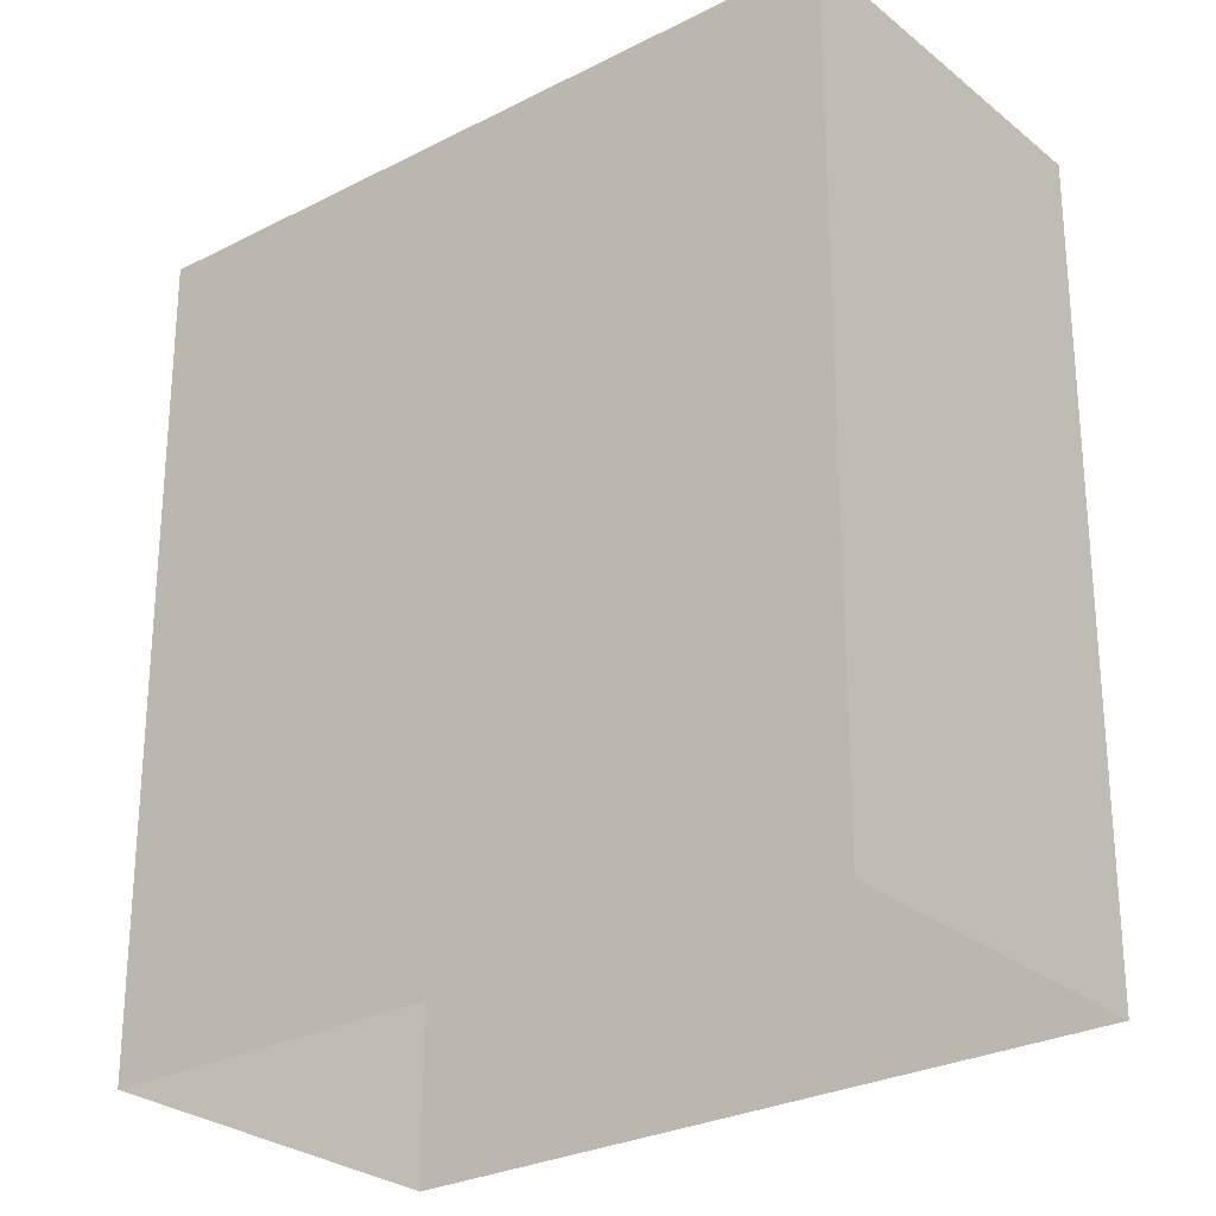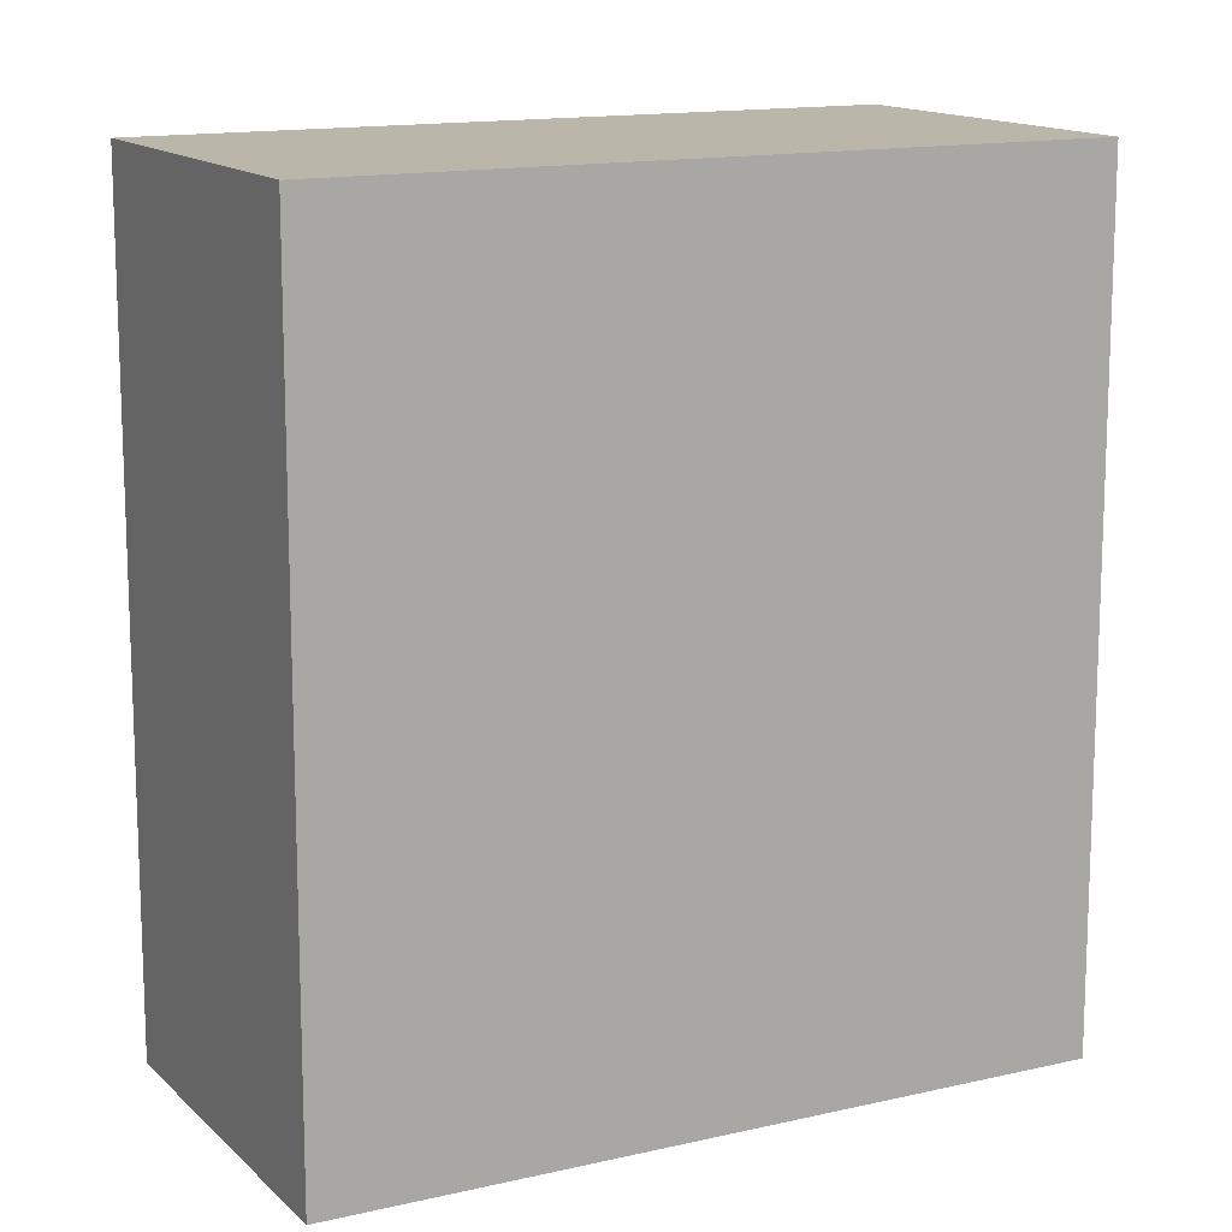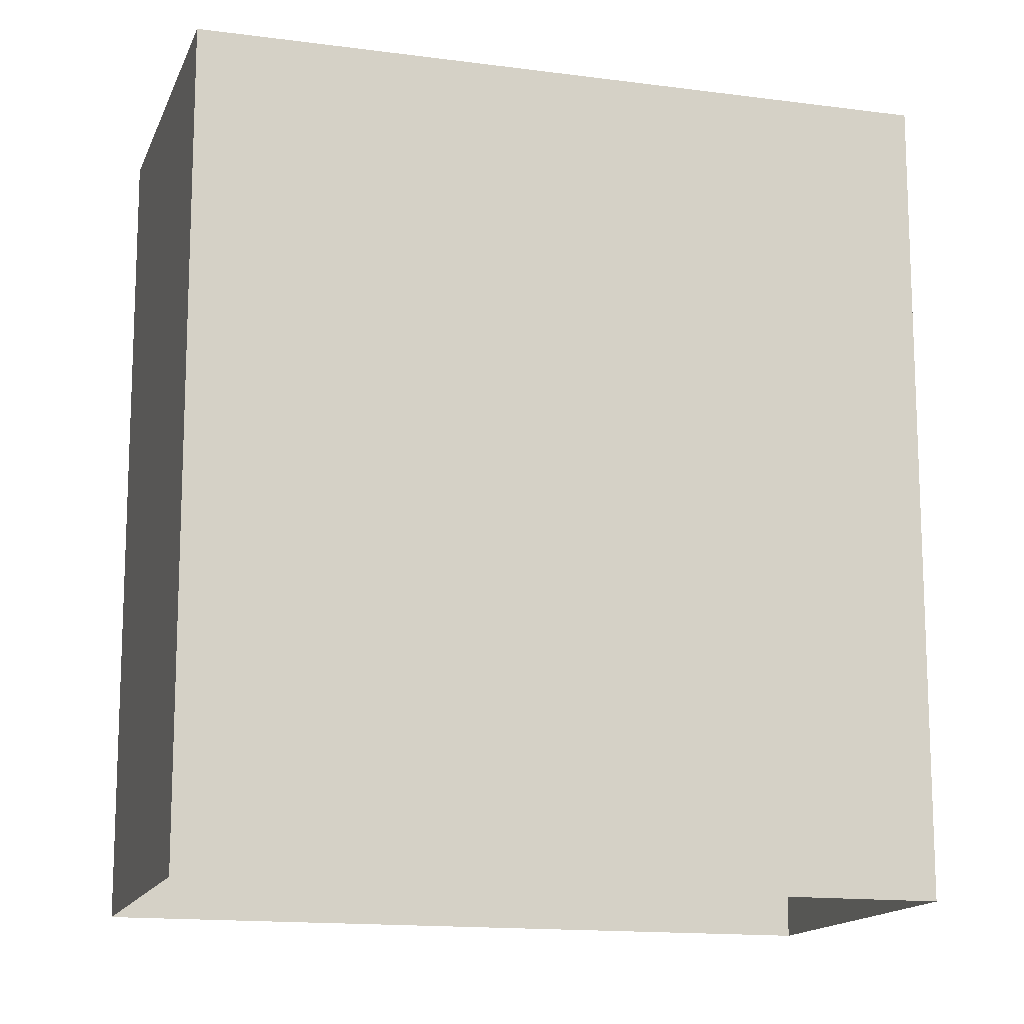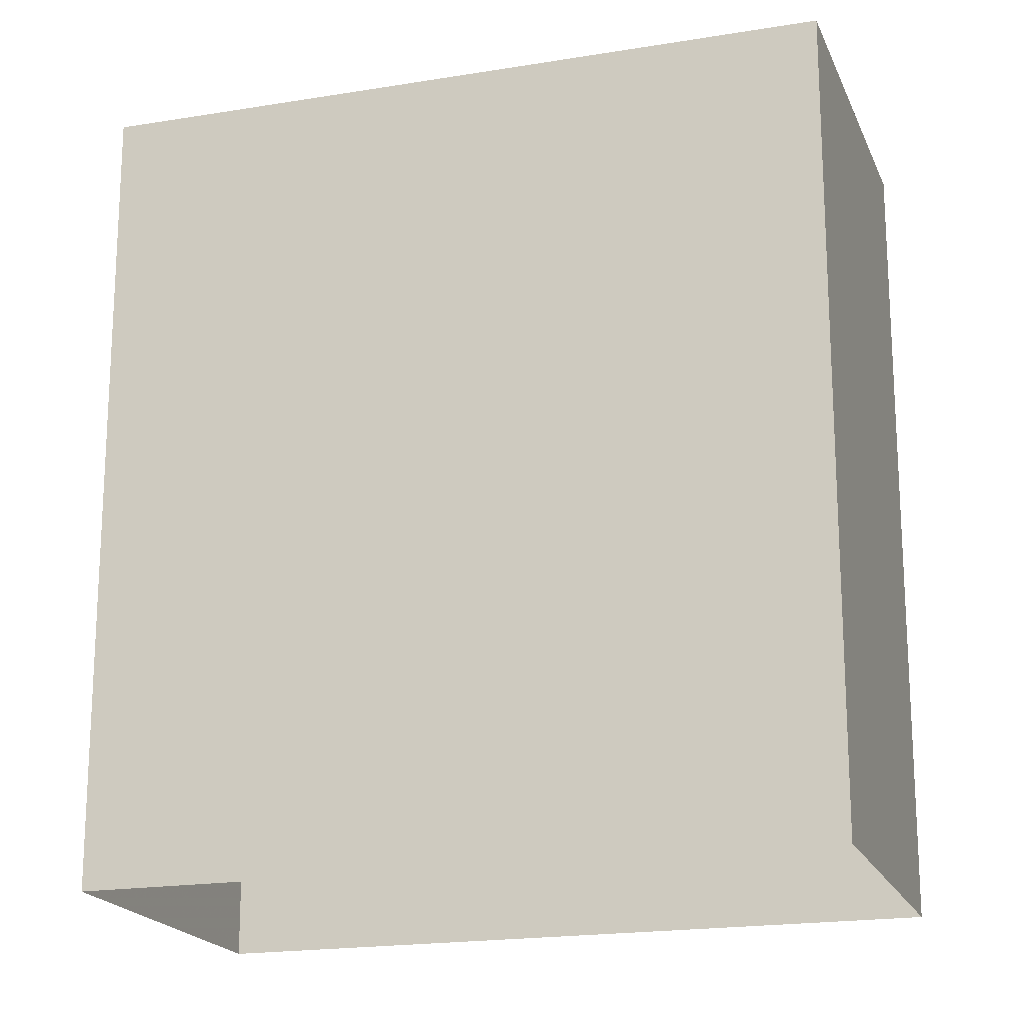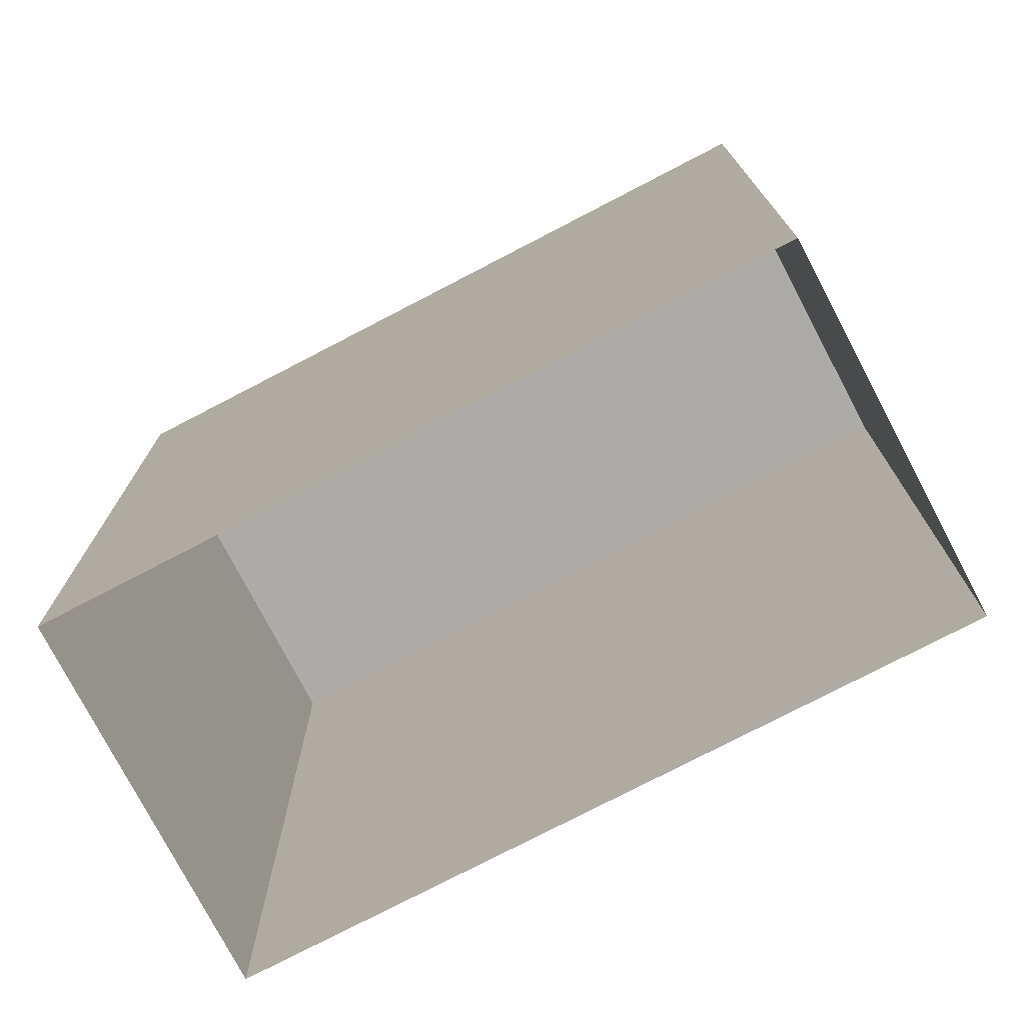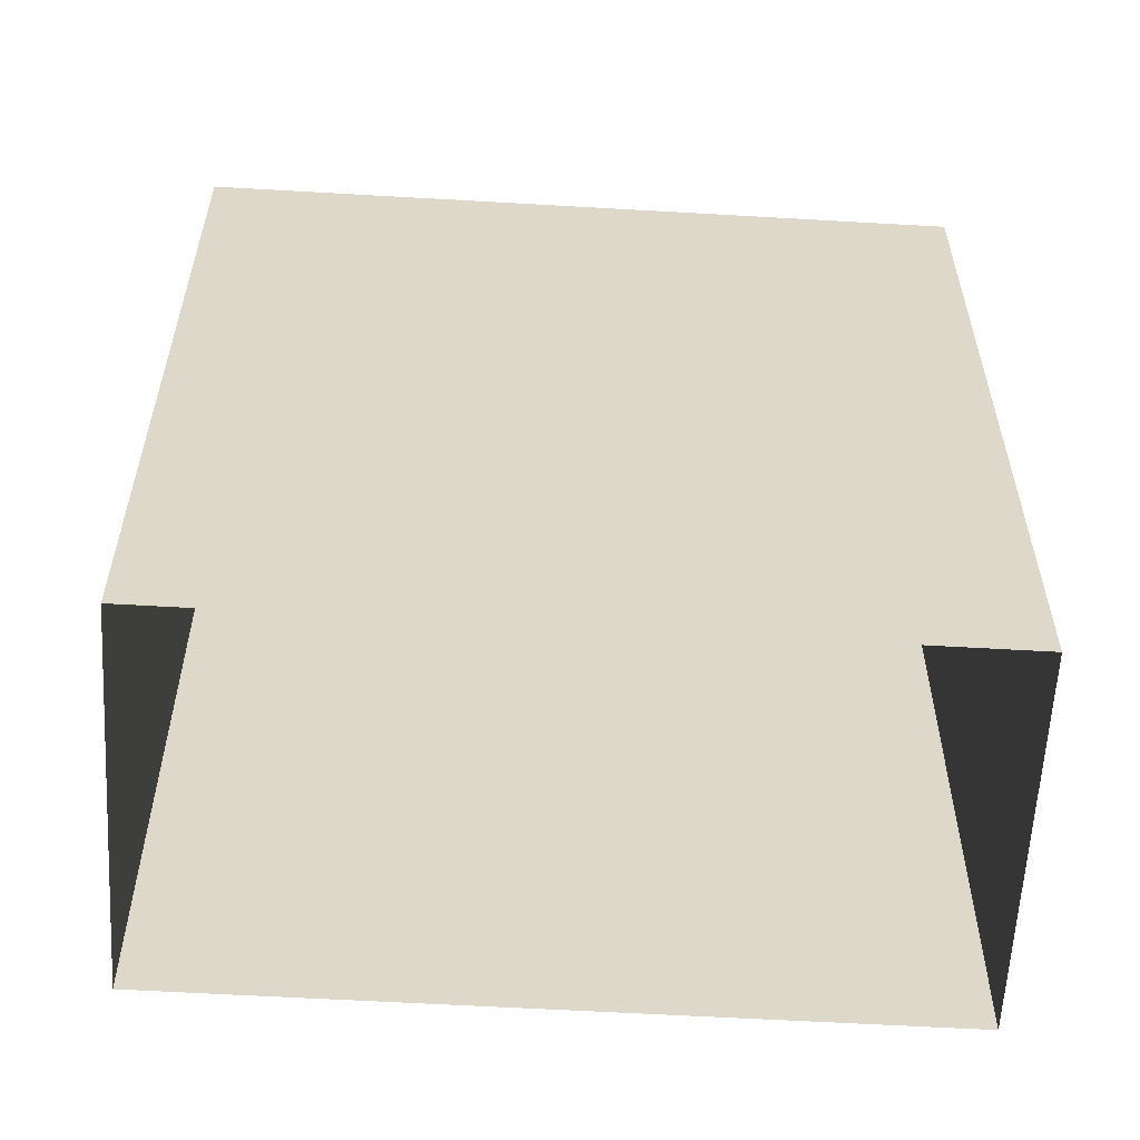
<metadata>
{"format":"obj","ext":"obj","renderer":"f3d","projection":"perspective","resolution":1024,"background":"white","views":[{"elev":-27.3,"azim":-13.1,"up":"+Z"},{"elev":13.9,"azim":-79.4,"up":"+Z"},{"elev":-14.5,"azim":111.9,"up":"+Z"},{"elev":-19.1,"azim":145.8,"up":"+Z"},{"elev":-76.3,"azim":155.8,"up":"+Z"},{"elev":-59.5,"azim":124.9,"up":"+Z"}]}
</metadata>
<code>
v -8120 -3.918e+04 7.635
v -8122 -3.917e+04 7.636
v -8117 -3.917e+04 7.636
v -8125 -3.917e+04 7.636
v -8122 -3.917e+04 16.67
v -8120 -3.918e+04 16.66
v -8117 -3.917e+04 16.66
v -8125 -3.917e+04 16.67
f 1 2 3
f 1 4 2
f 5 6 7
f 5 8 6
f 6 1 3
f 7 6 3
f 6 4 1
f 6 8 4
f 8 2 4
f 8 5 2
f 7 3 2
f 5 7 2

</code>
